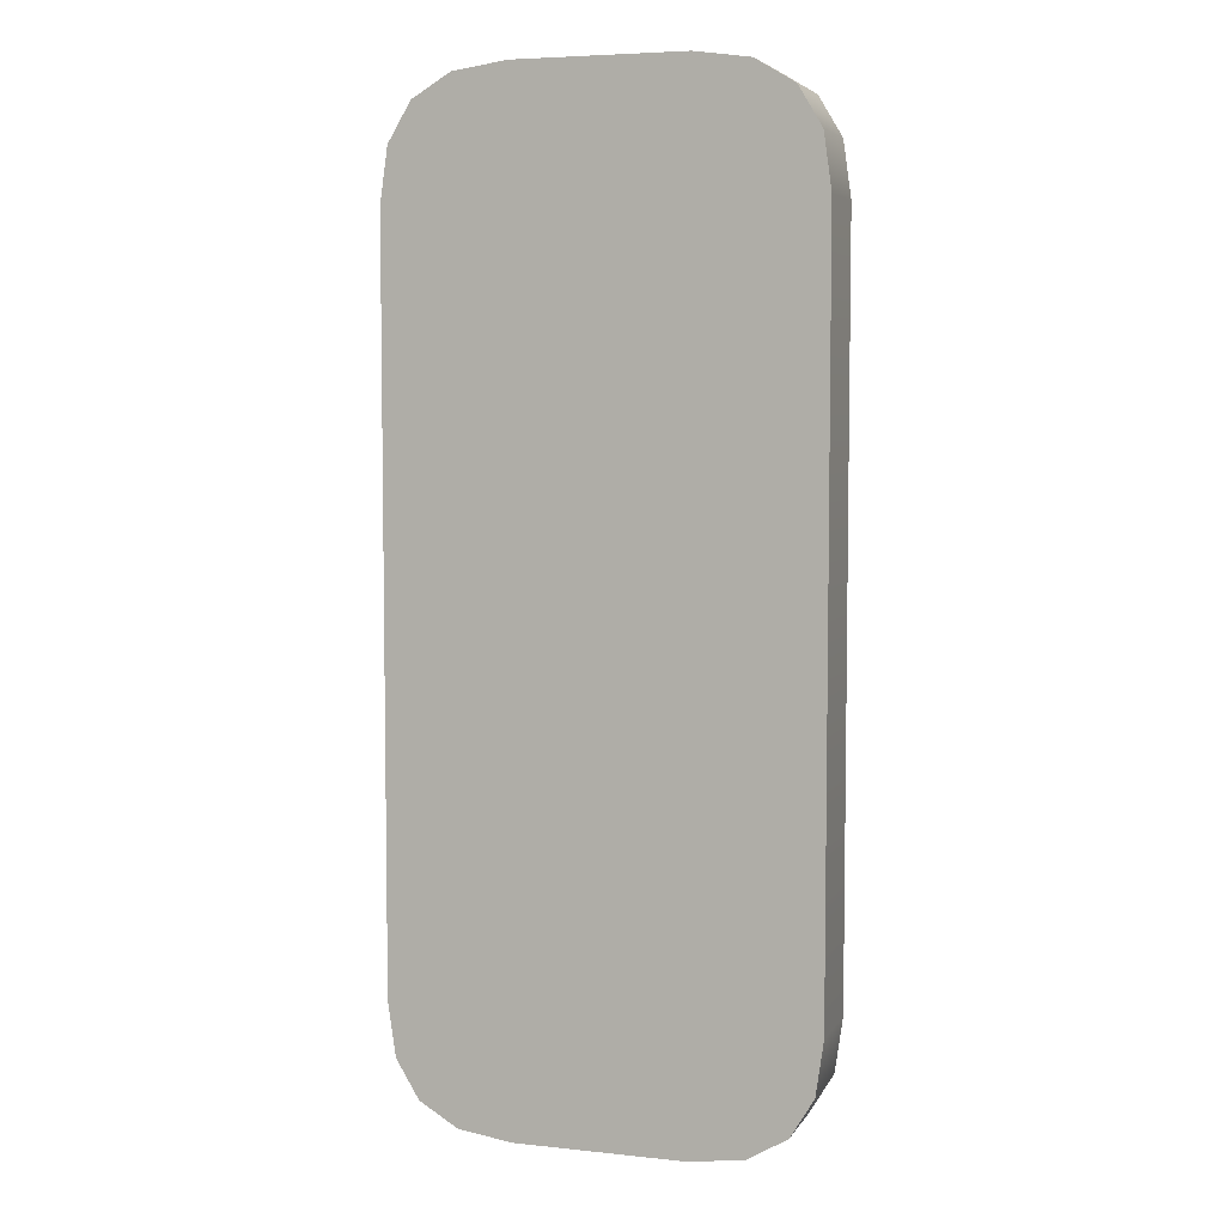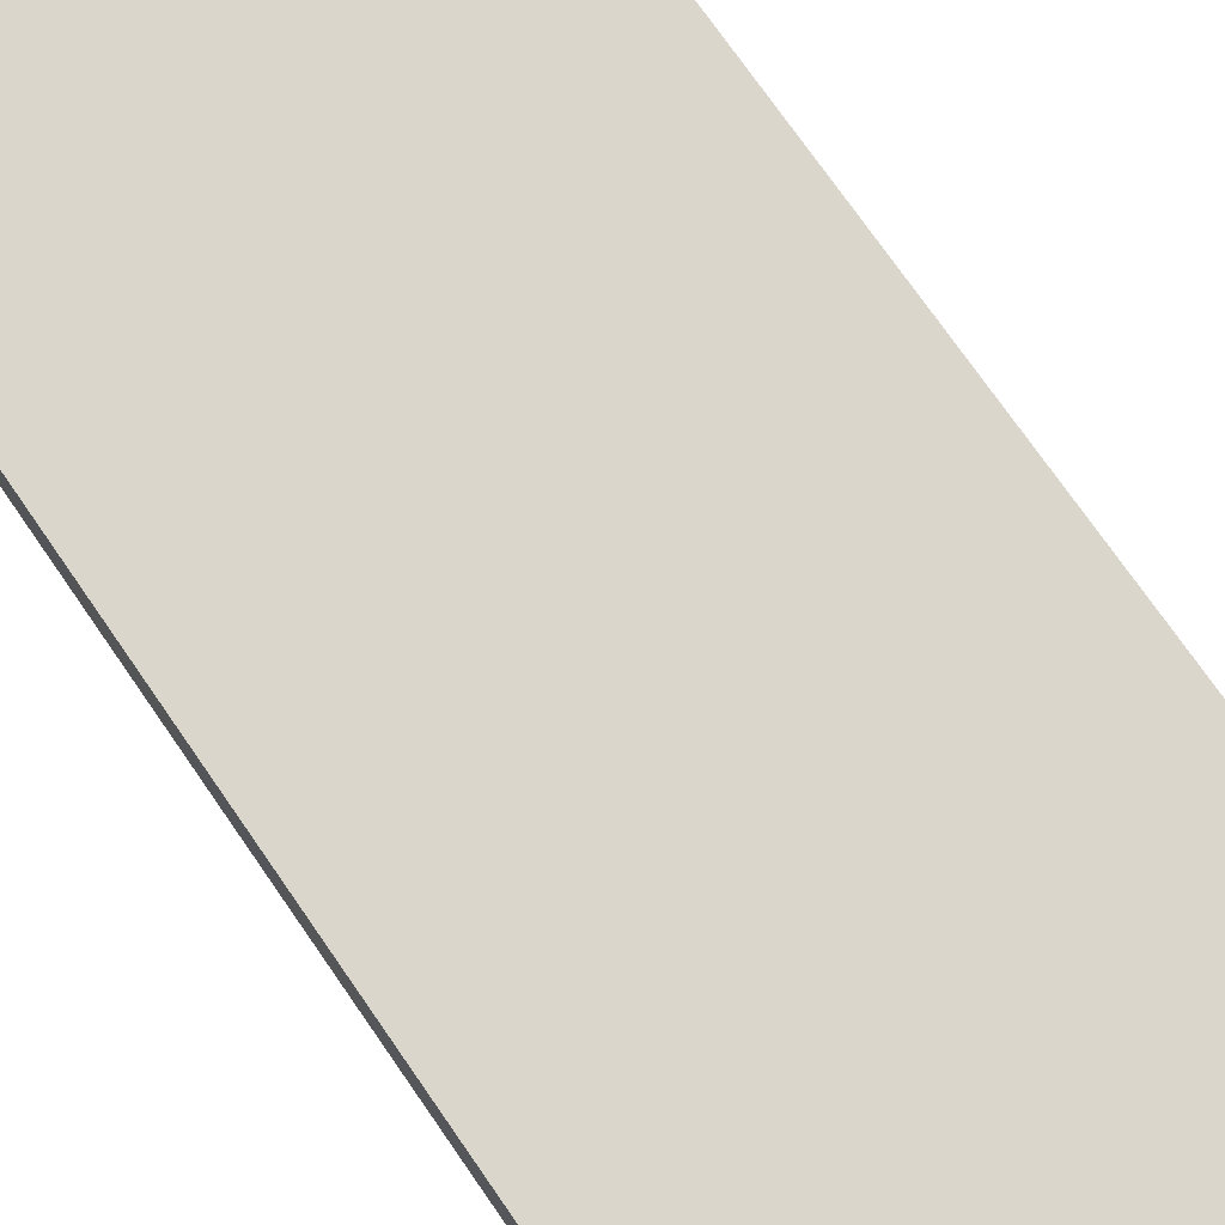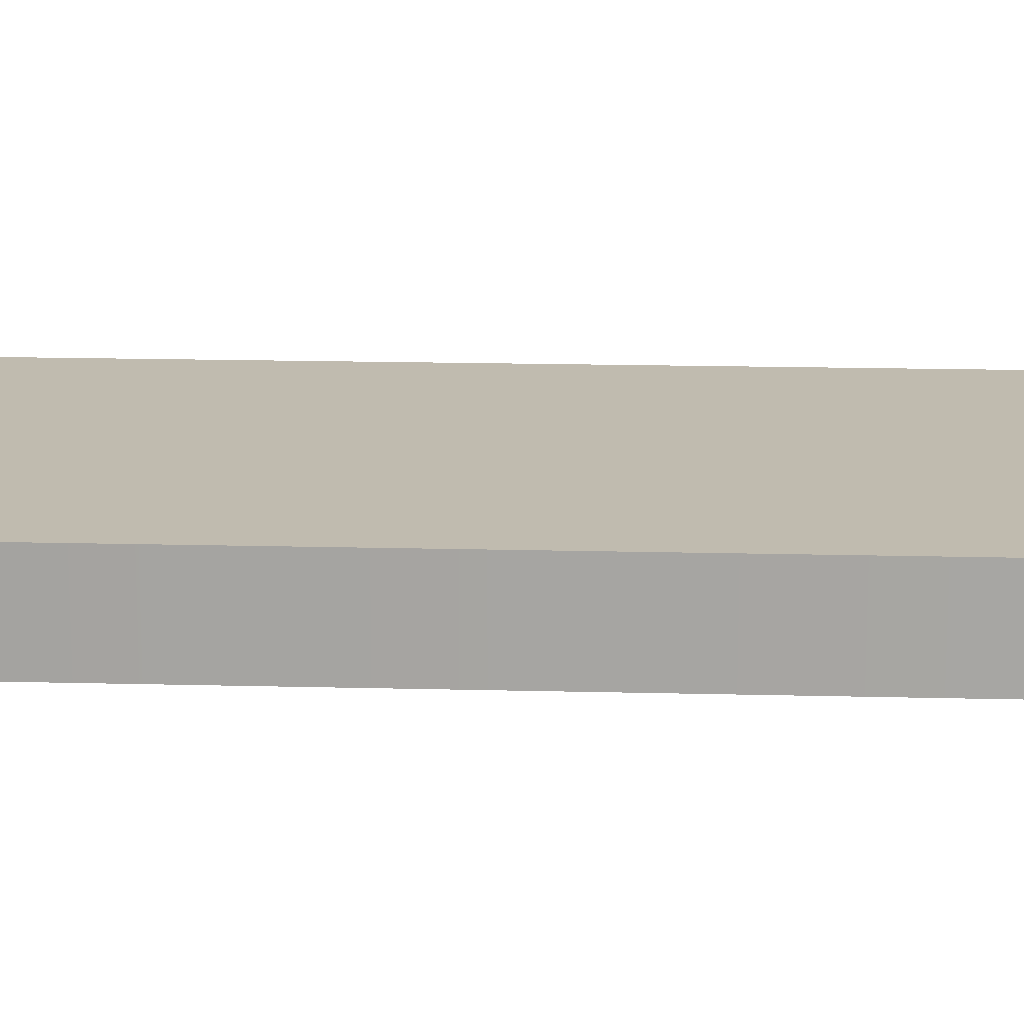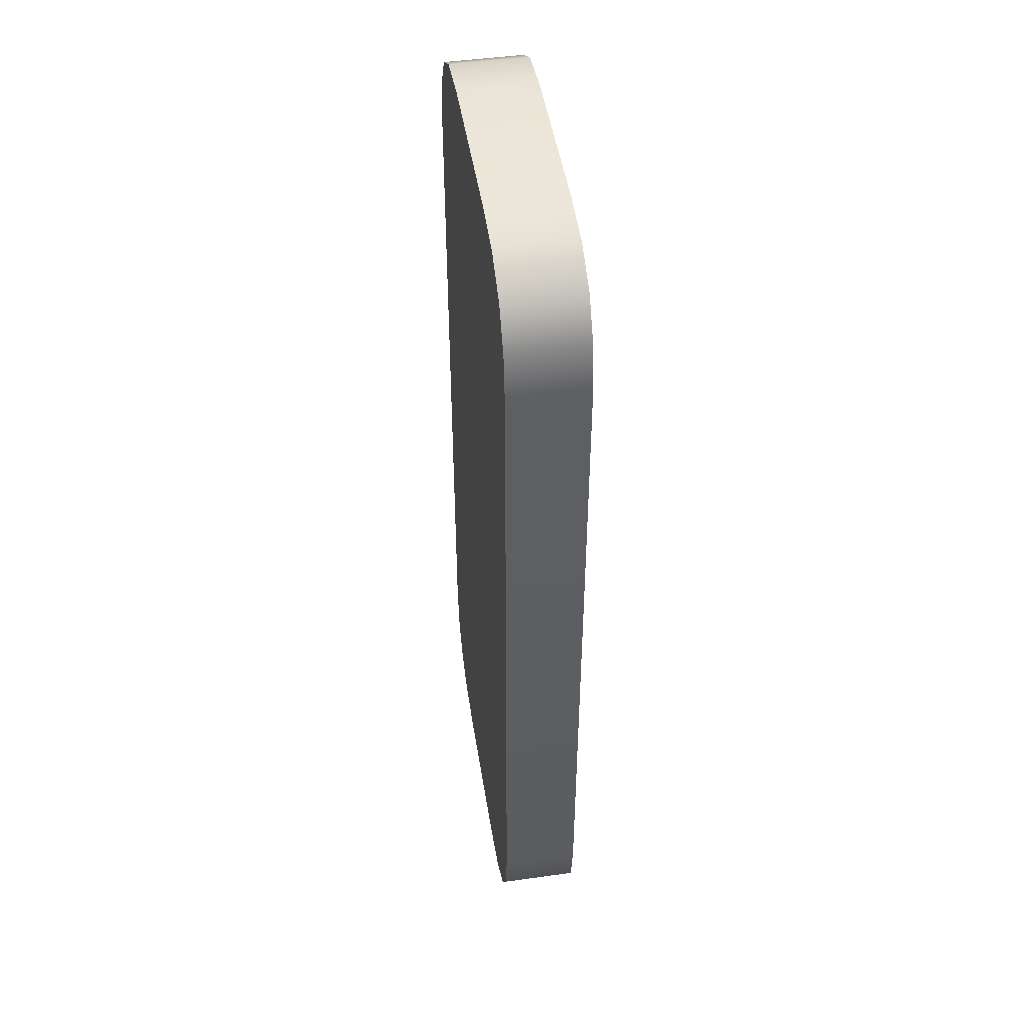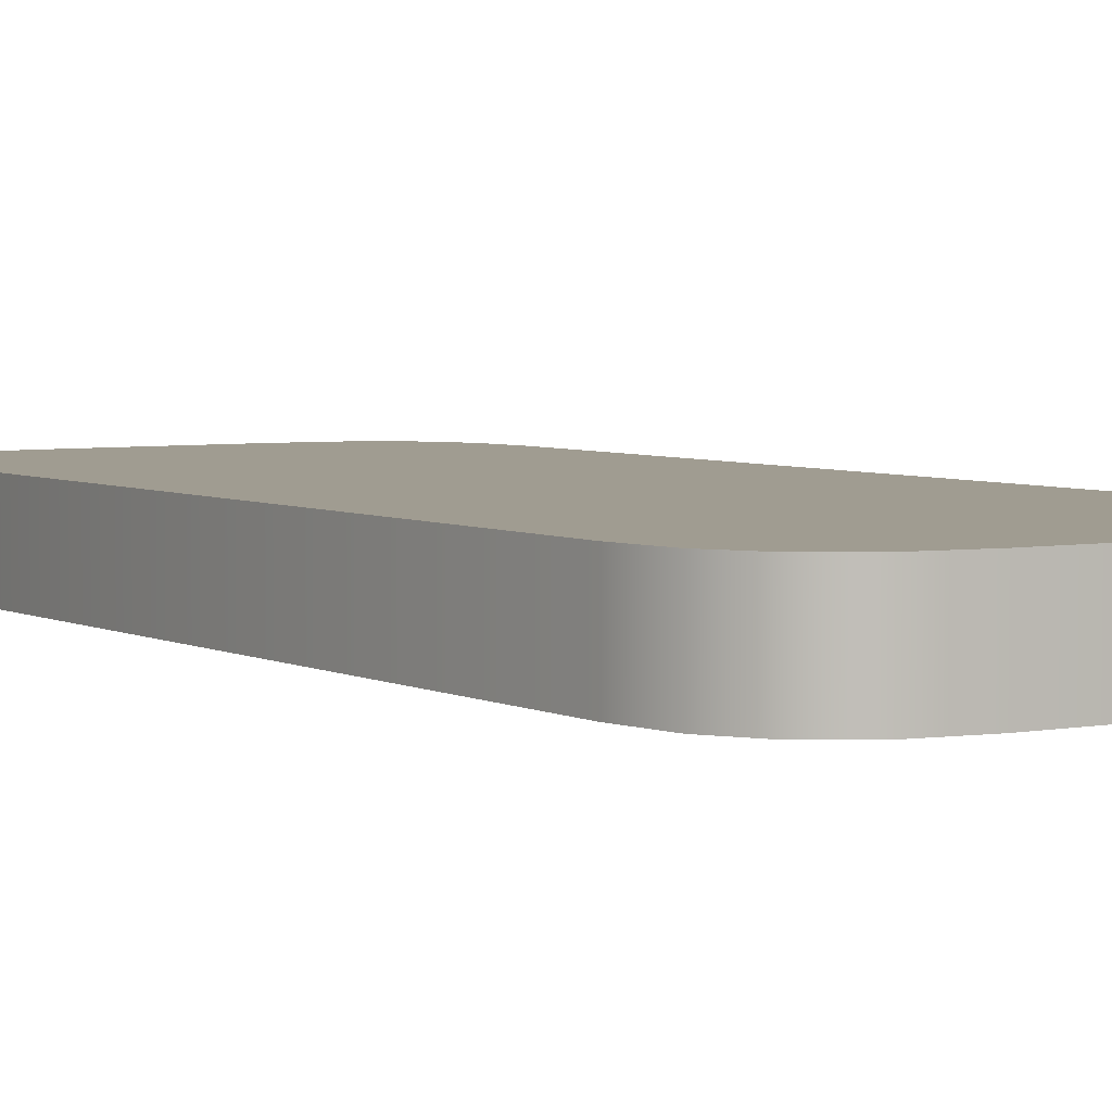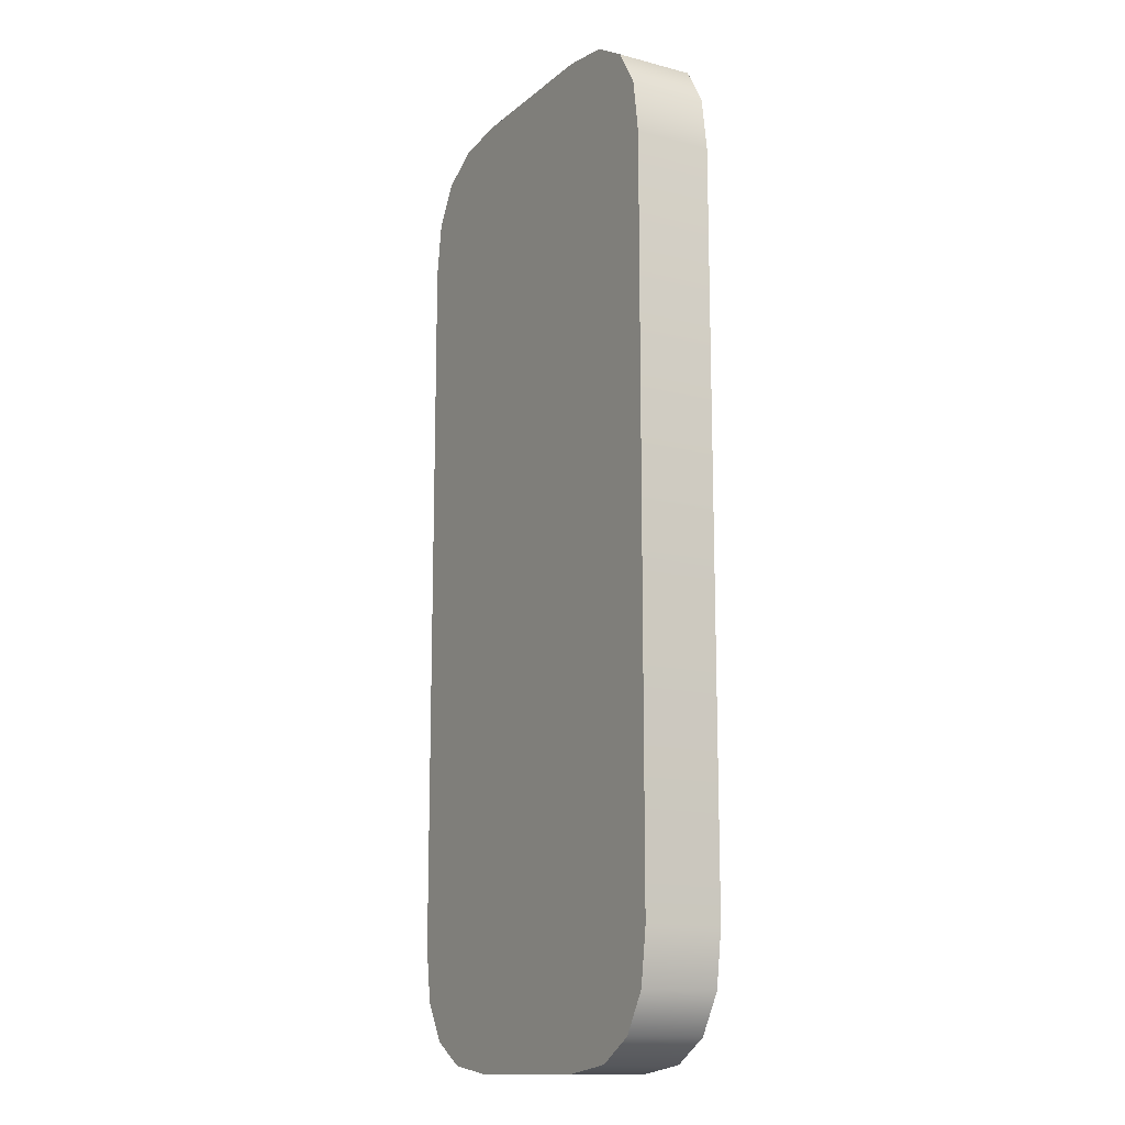
<metadata>
{"format":"obj","ext":"obj","renderer":"f3d","projection":"perspective","resolution":1024,"background":"white","views":[{"elev":5.5,"azim":-161.9,"up":"+Z"},{"elev":73.9,"azim":145.3,"up":"+Y"},{"elev":15.9,"azim":-86.9,"up":"+Y"},{"elev":47.6,"azim":-98.9,"up":"+Z"},{"elev":4.4,"azim":-32.1,"up":"+Y"},{"elev":-13.8,"azim":59.9,"up":"+Z"}]}
</metadata>
<code>
v  4.452 0 -7.84
v  4.452 0 7.84
v  4.287 0 8.999
v  3.79 0 9.827
v  2.962 0 10.32
v  1.803 0 10.49
v  -1.803 0 10.49
v  -2.962 0 10.32
v  -3.79 0 9.827
v  -4.287 0 8.999
v  -4.452 0 7.84
v  -4.452 0 -7.84
v  -4.287 0 -8.999
v  -3.79 0 -9.827
v  -2.962 0 -10.32
v  -1.803 0 -10.49
v  1.803 0 -10.49
v  2.962 0 -10.32
v  3.79 0 -9.827
v  4.287 0 -8.999
v  1.803 1.659 -10.49
v  -1.803 1.659 -10.49
v  -2.962 1.659 -10.32
v  -3.79 1.659 -9.827
v  -4.287 1.659 -8.999
v  -4.452 1.659 -7.84
v  -4.452 1.659 7.84
v  -4.287 1.659 8.999
v  -3.79 1.659 9.827
v  -2.962 1.659 10.32
v  -1.803 1.659 10.49
v  1.803 1.659 10.49
v  2.962 1.659 10.32
v  3.79 1.659 9.827
v  4.287 1.659 8.999
v  4.452 1.659 7.84
v  4.452 1.659 -7.84
v  4.287 1.659 -8.999
v  3.79 1.659 -9.827
v  2.962 1.659 -10.32
g Box003
f 1 2 3 4 5 6 7 8 9 10 11 12 13 14 15 16 17 18 19 20
f 21 22 23 24 25 26 27 28 29 30 31 32 33 34 35 36 37 38 39 40
f 7 6 32 31
f 2 1 37 36
f 17 16 22 21
f 12 11 27 26
f 33 32 6 5
f 8 7 31 30
f 38 37 1 20
f 23 22 16 15
f 34 33 5 4
f 35 34 4 3
f 36 35 3 2
f 9 8 30 29
f 10 9 29 28
f 11 10 28 27
f 39 38 20 19
f 40 39 19 18
f 21 40 18 17
f 24 23 15 14
f 25 24 14 13
f 26 25 13 12

</code>
